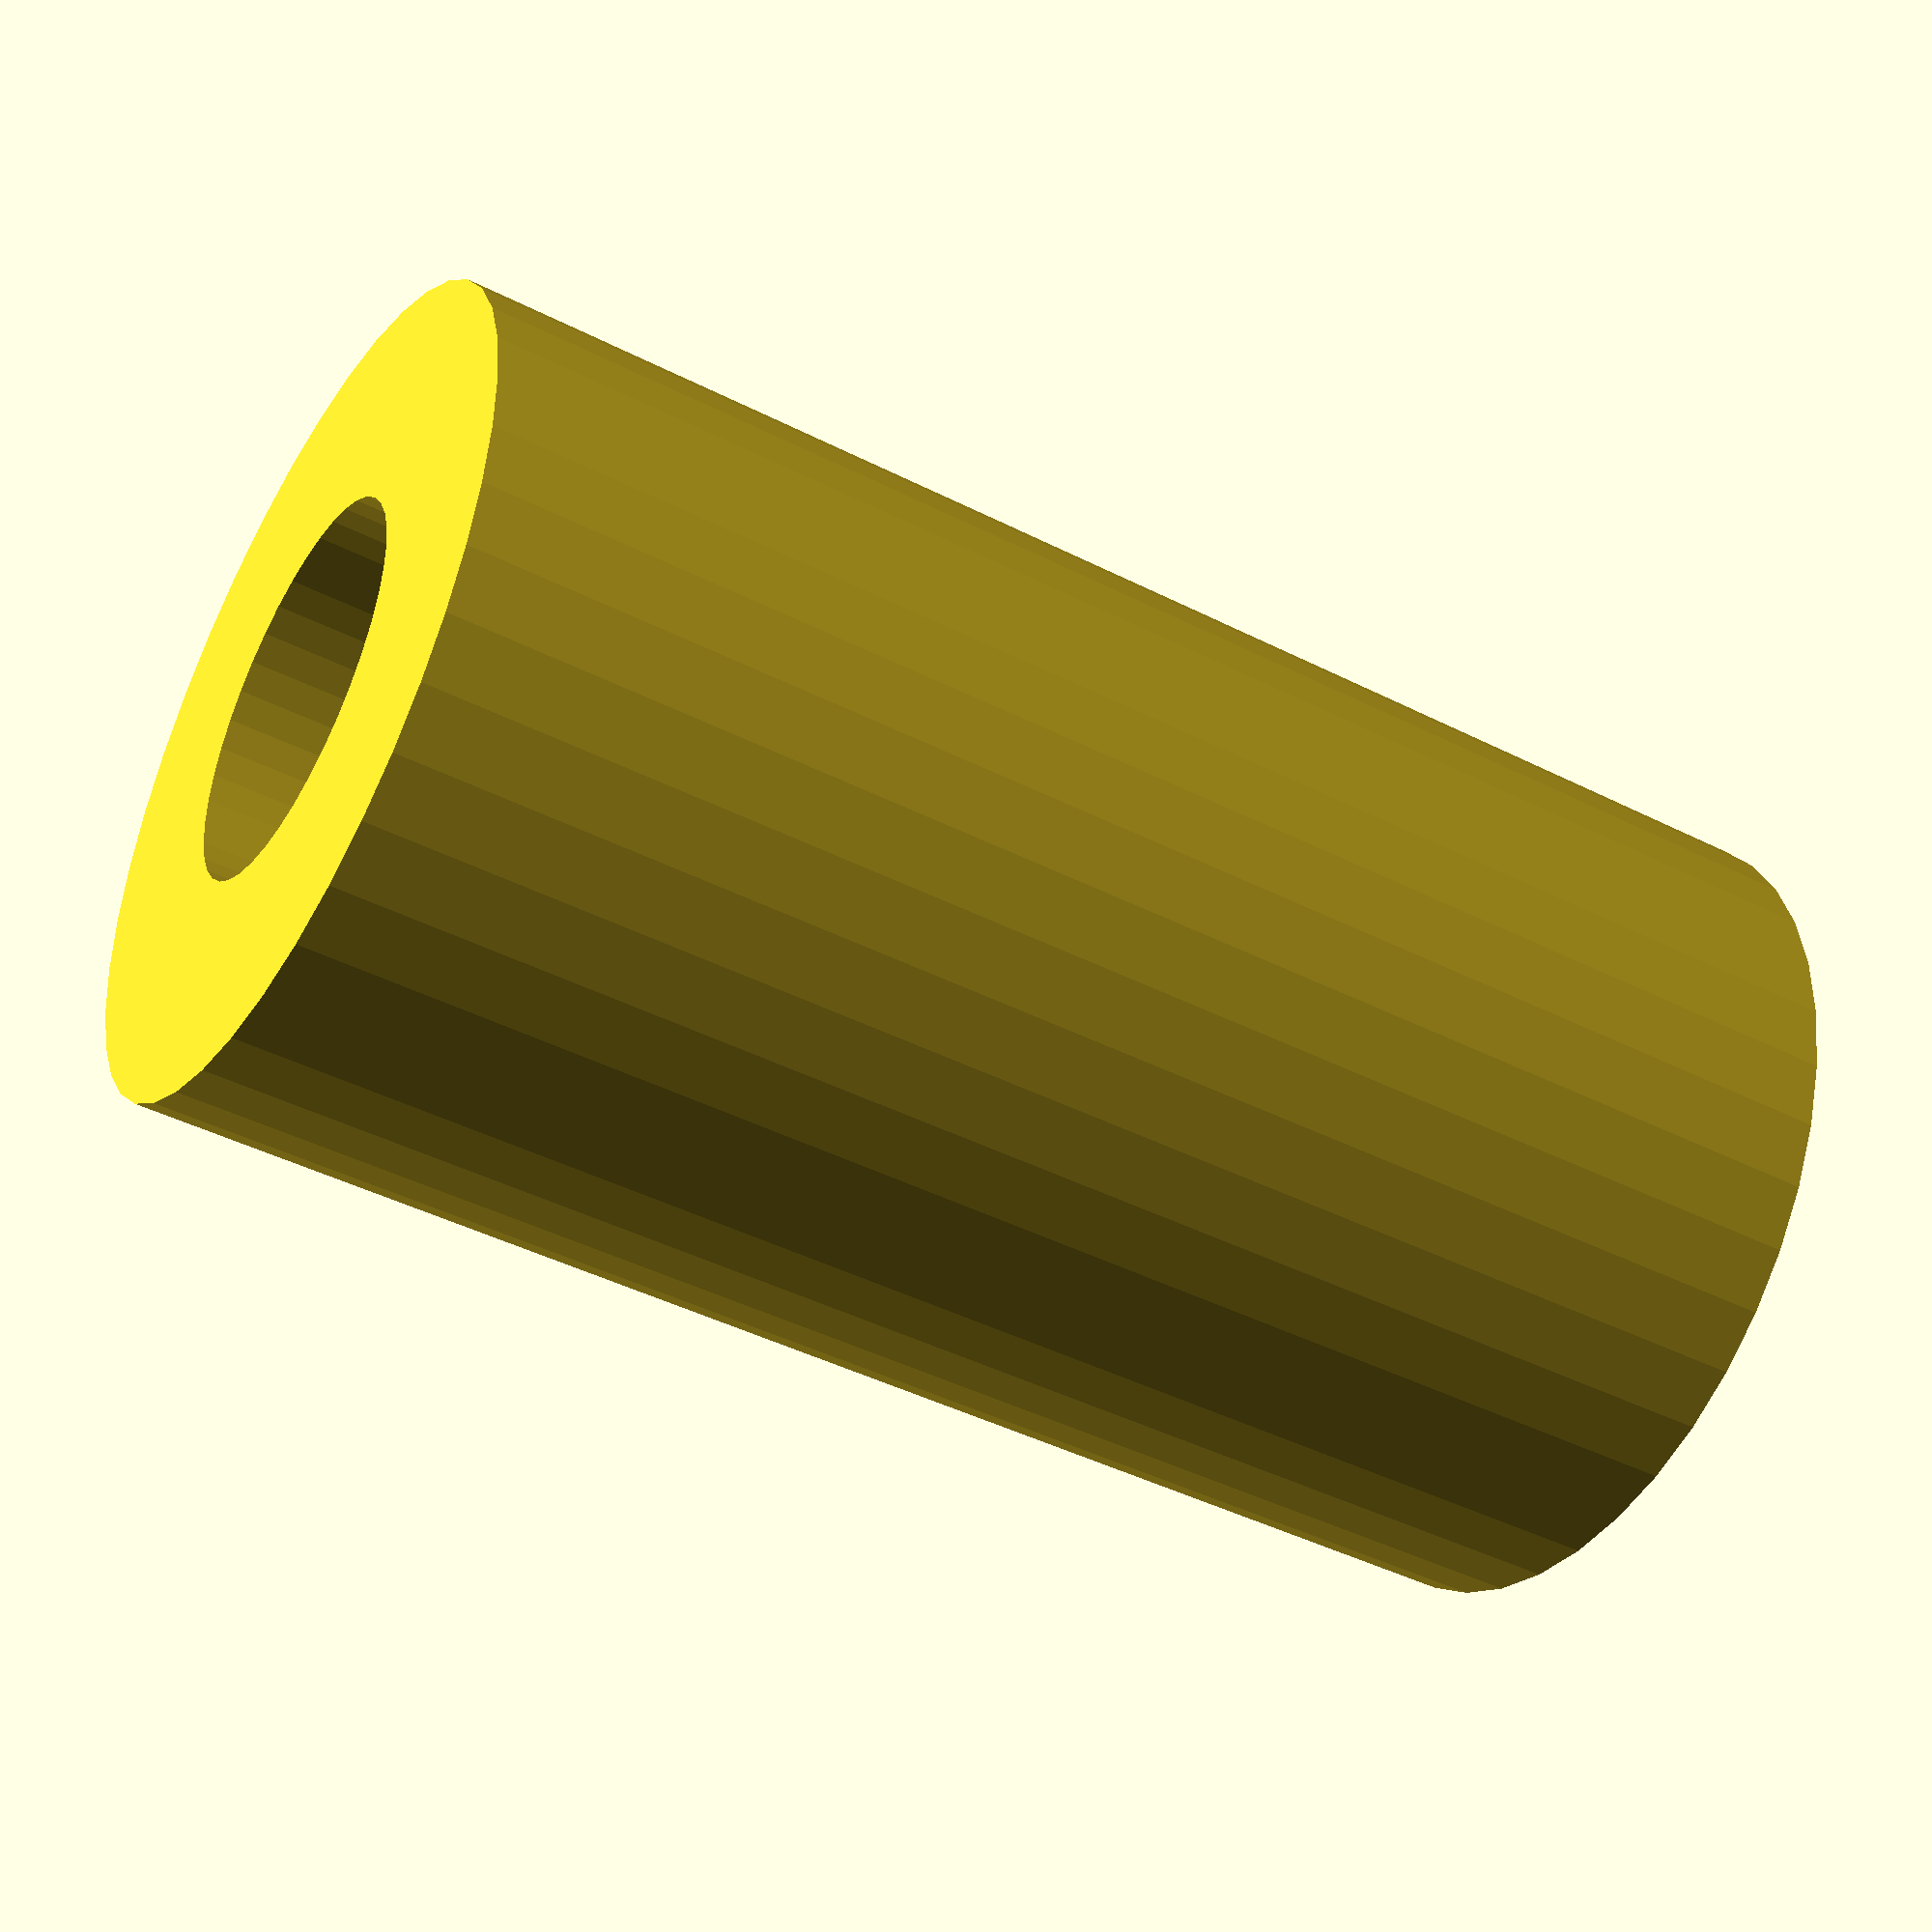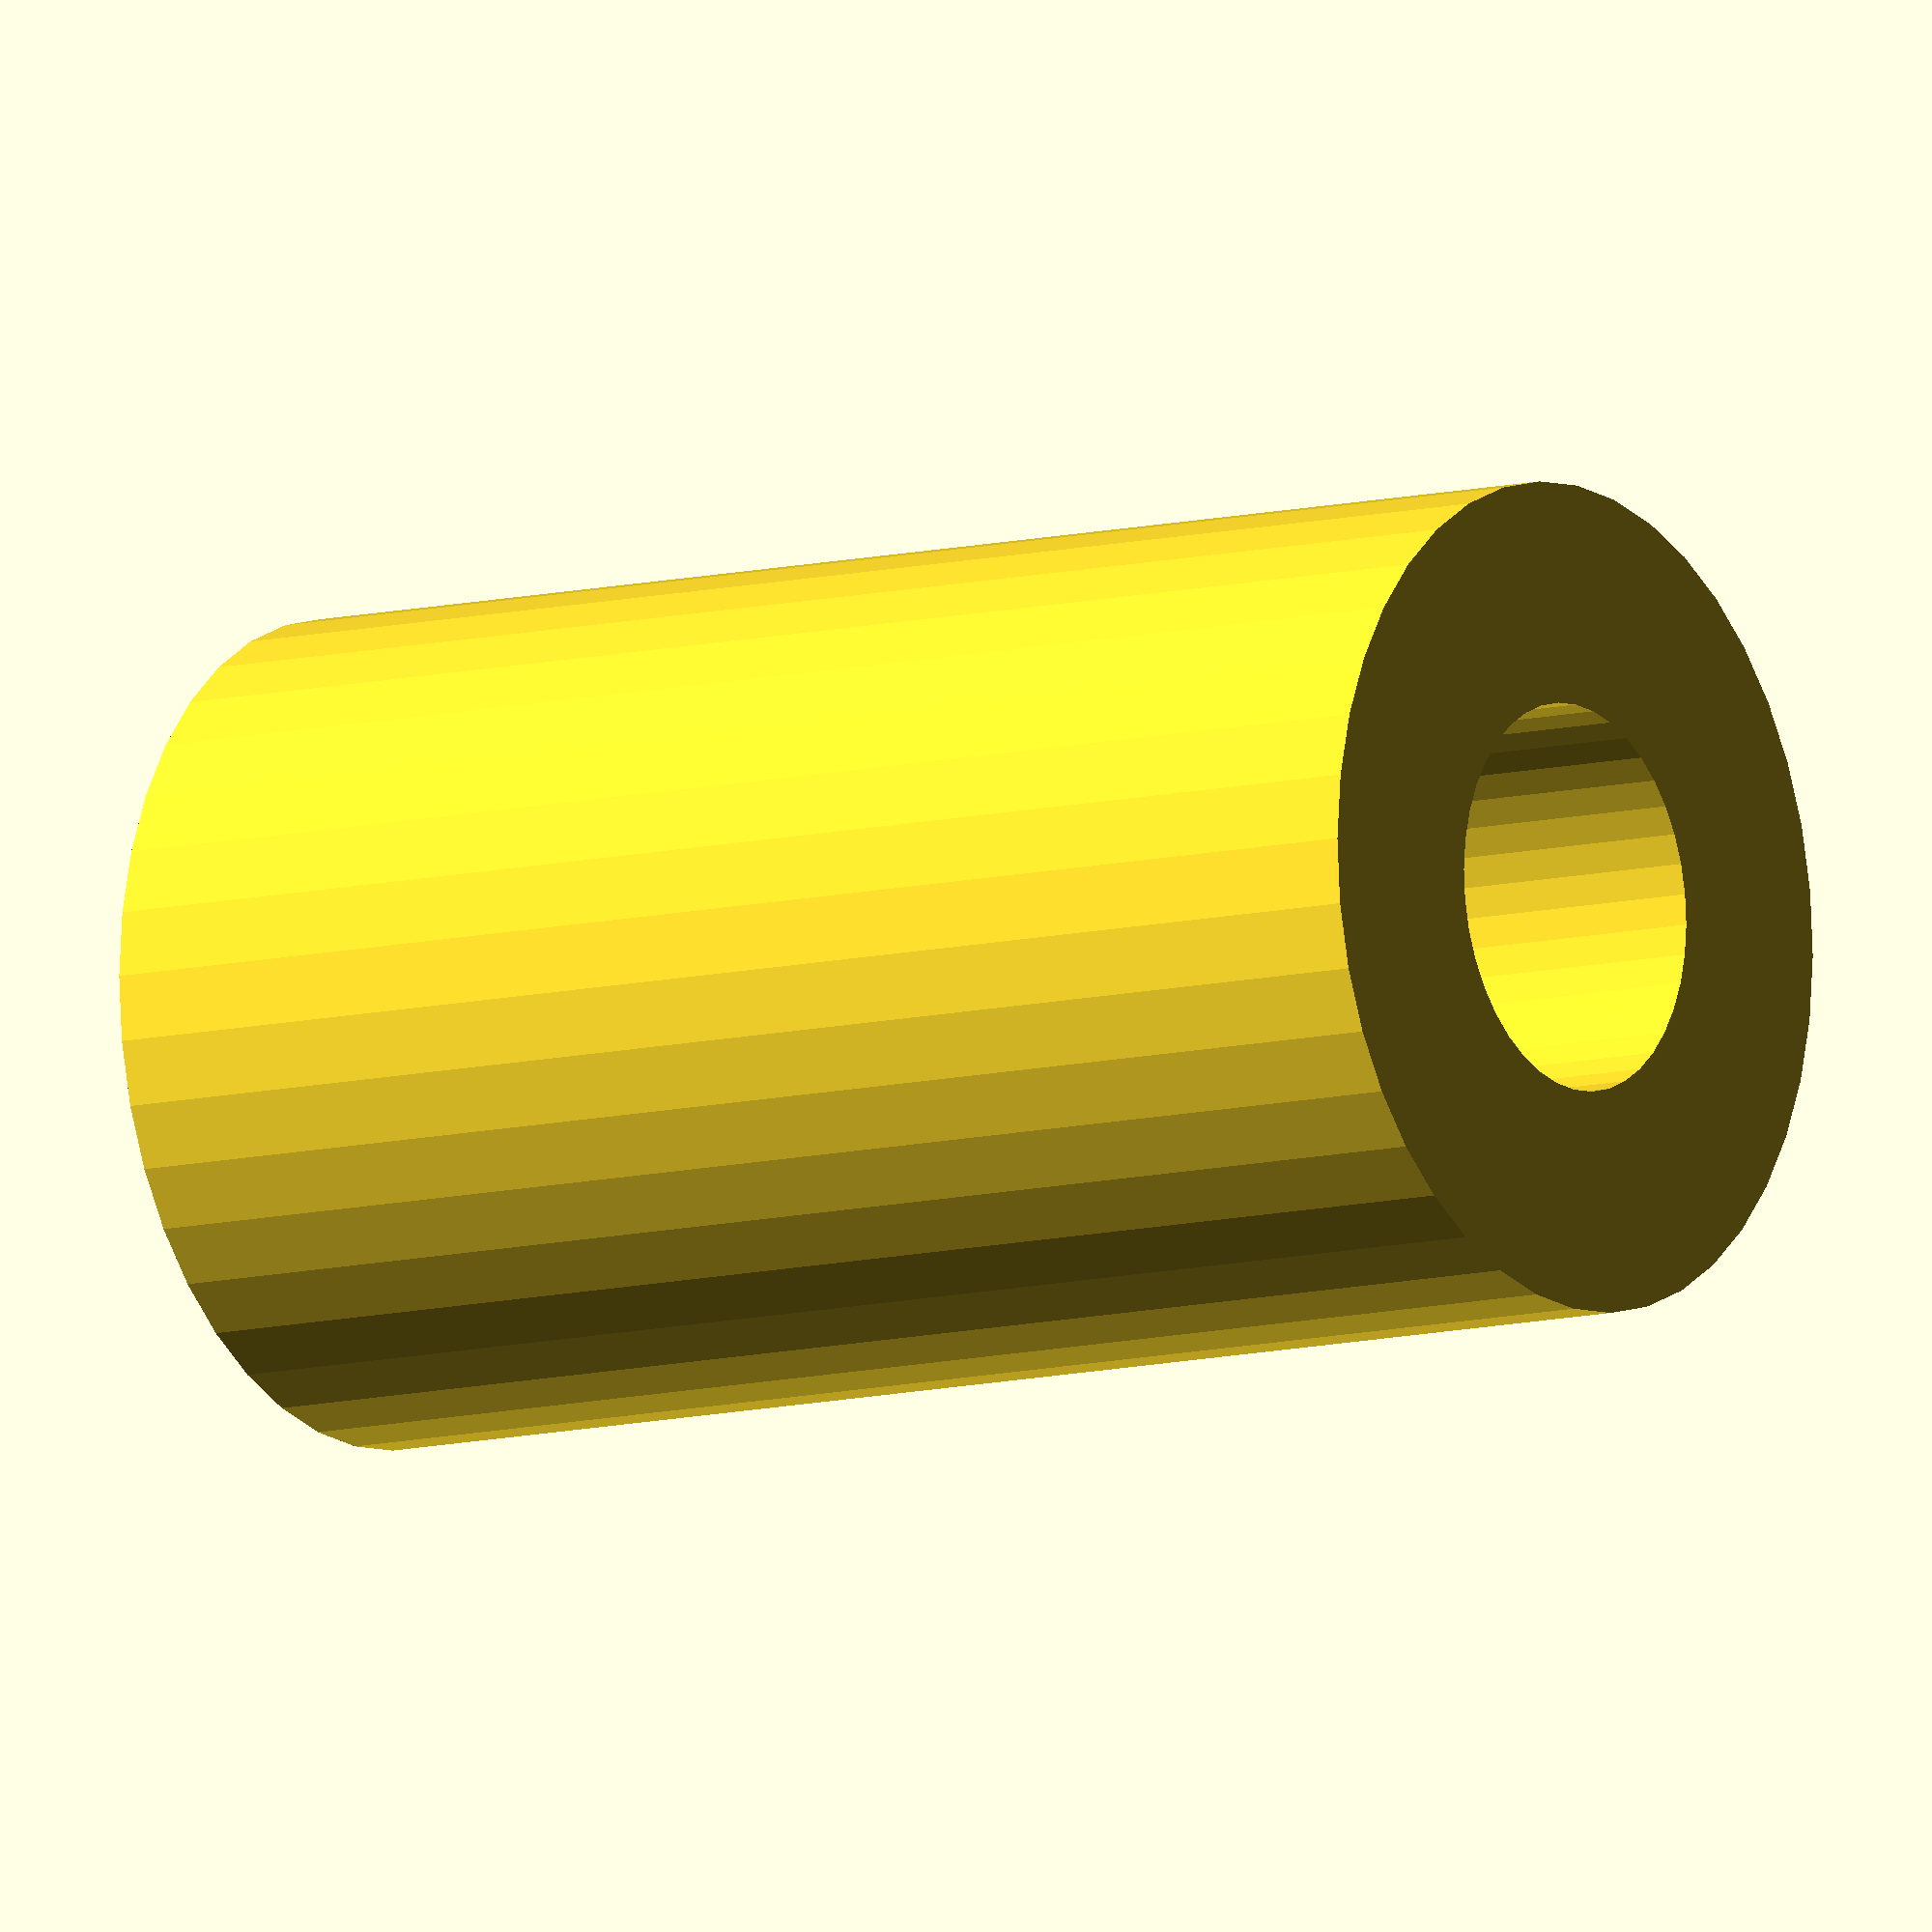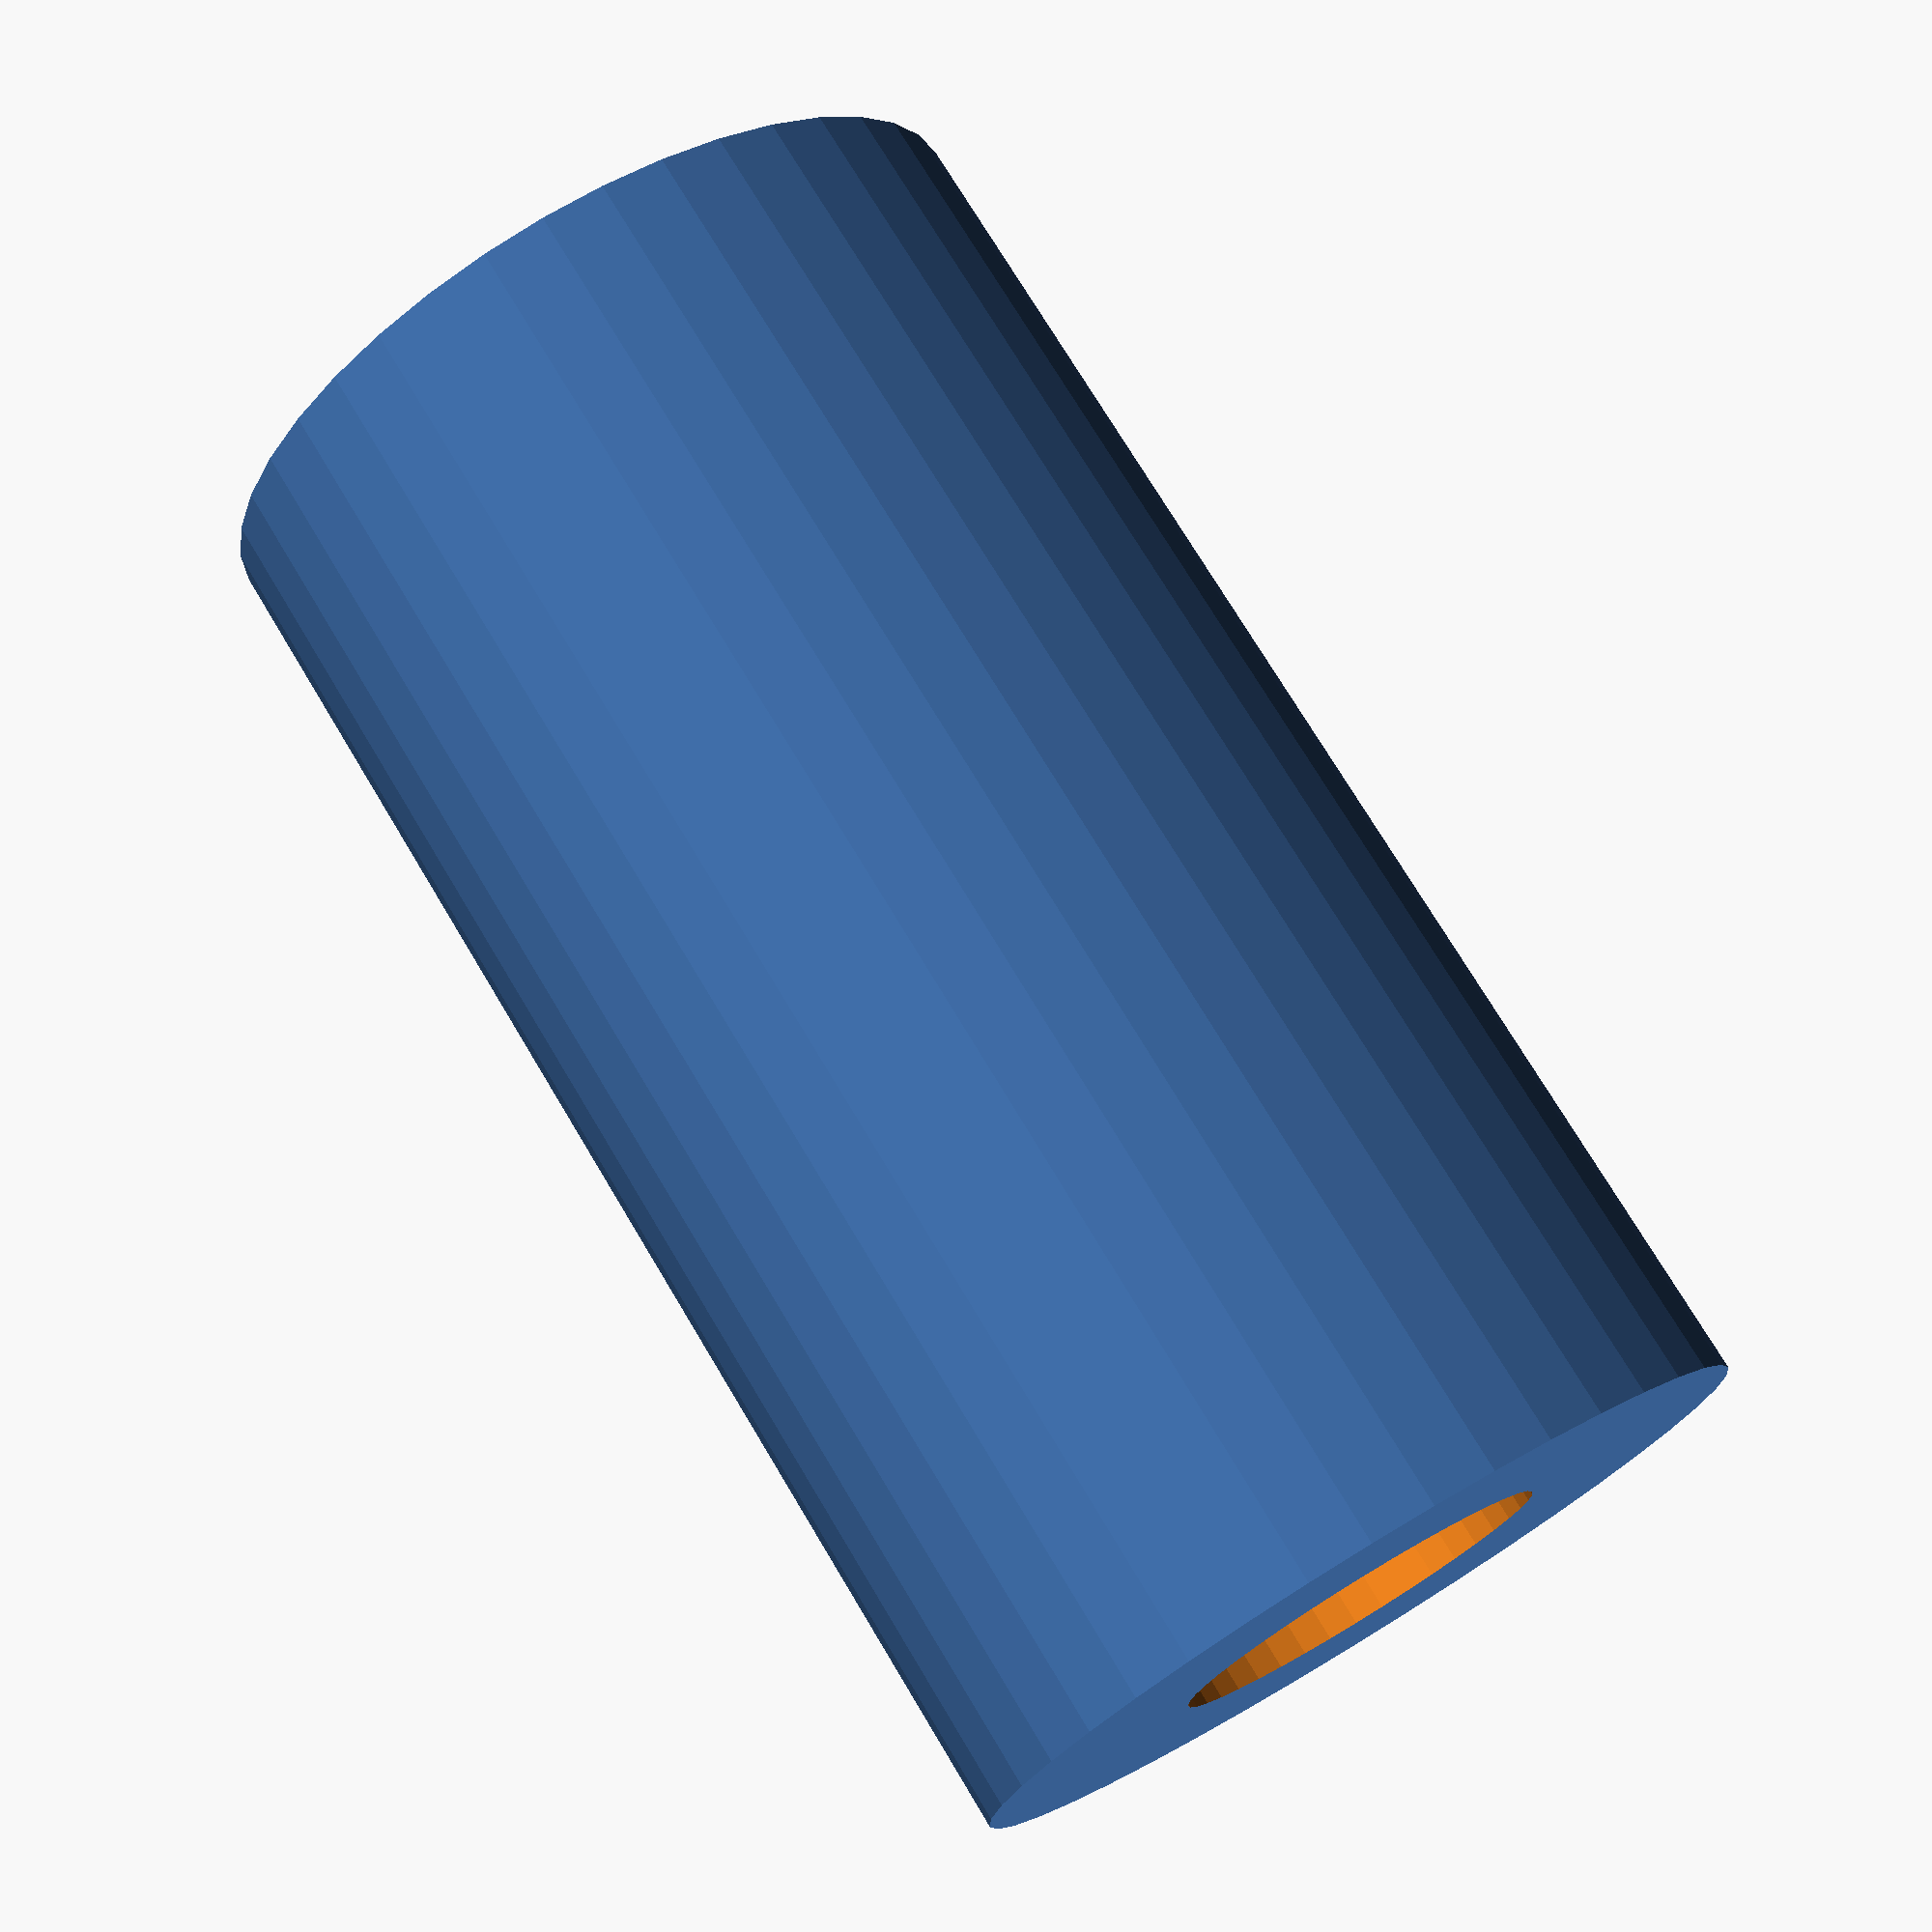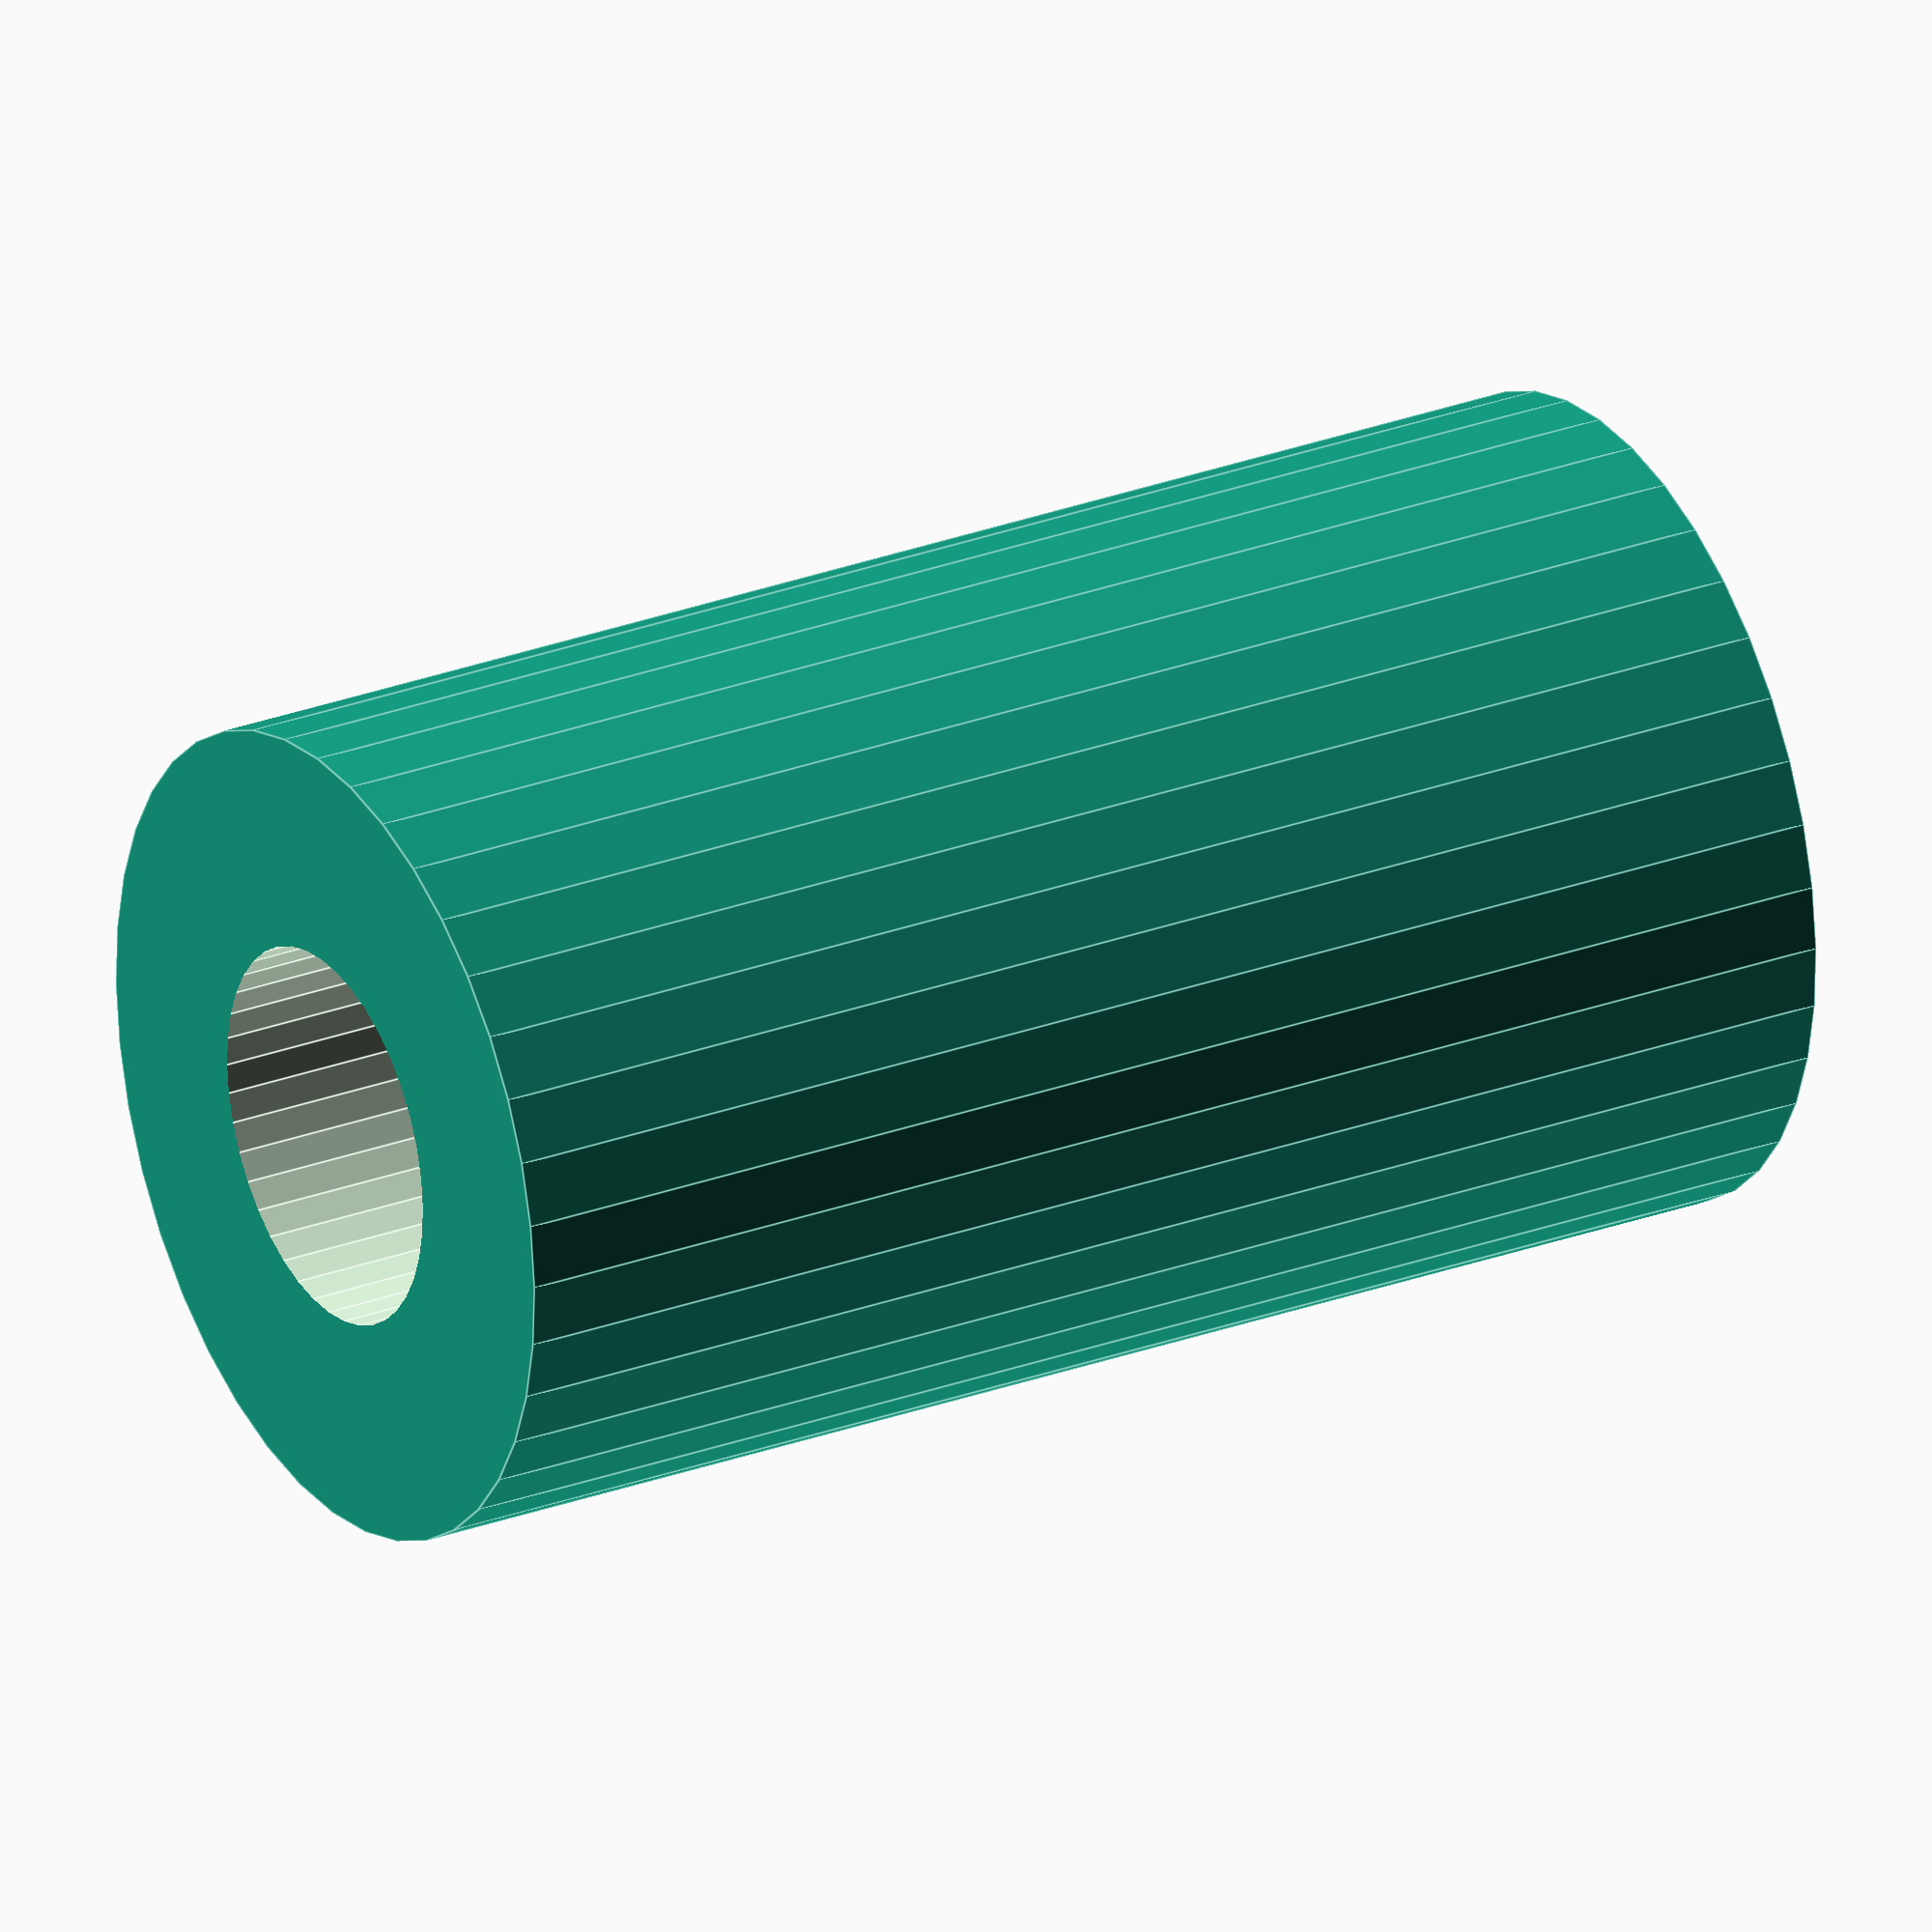
<openscad>
module spacer(){
    difference(){
        cylinder(d=6.2, h=11);
        translate([0,0,-0.5])cylinder(d=2.9, h=12);
    }
}

$fn=40;
spacer();

</openscad>
<views>
elev=43.0 azim=49.0 roll=238.8 proj=p view=wireframe
elev=189.4 azim=342.4 roll=235.3 proj=o view=wireframe
elev=106.1 azim=75.7 roll=30.9 proj=p view=wireframe
elev=152.8 azim=344.0 roll=300.1 proj=o view=edges
</views>
